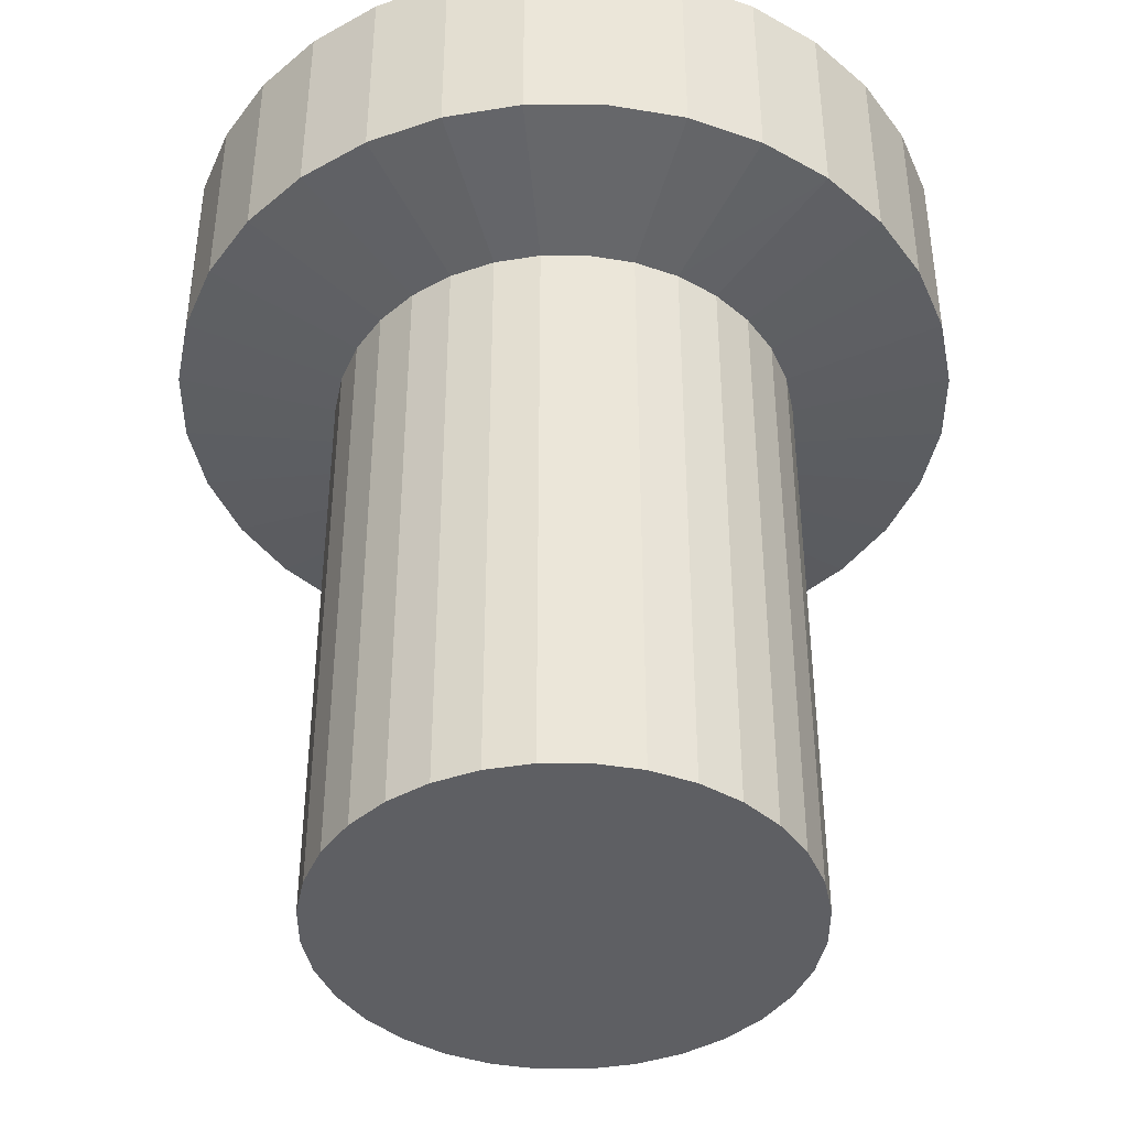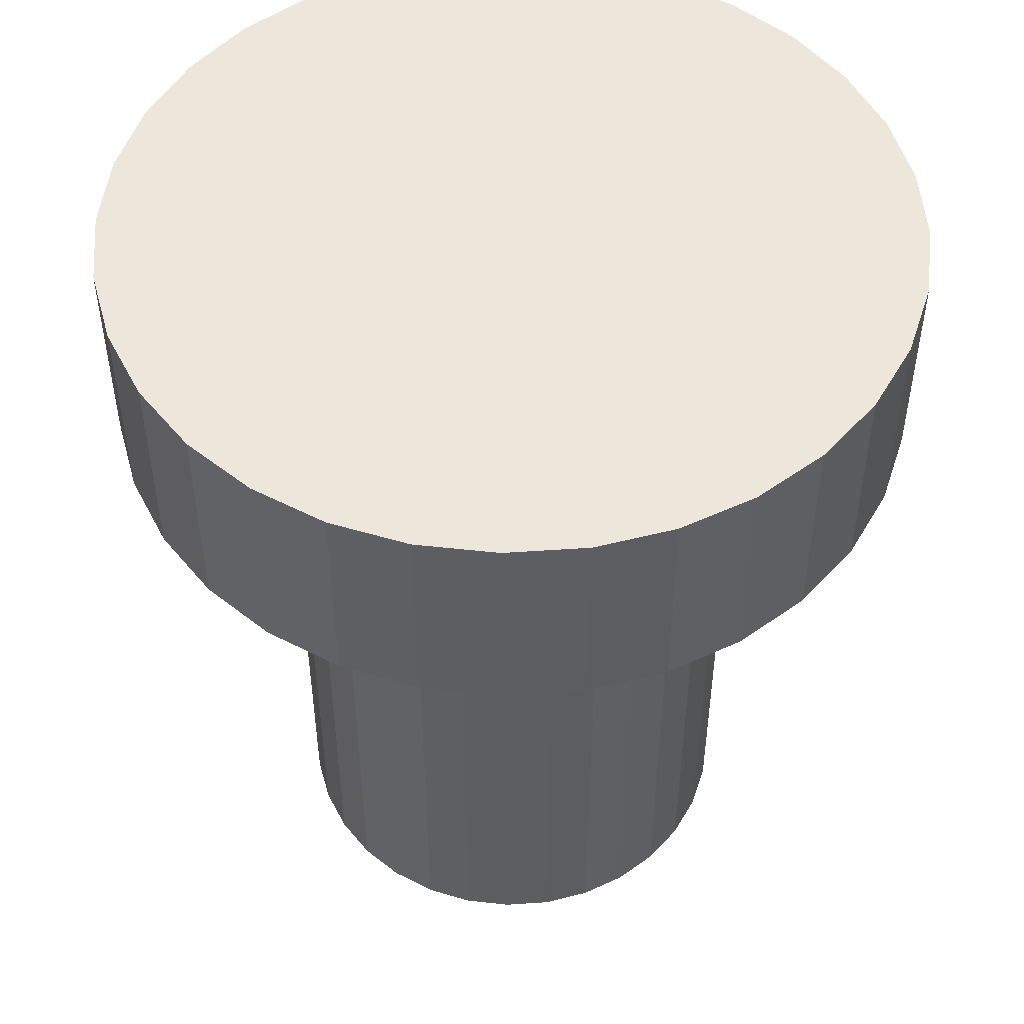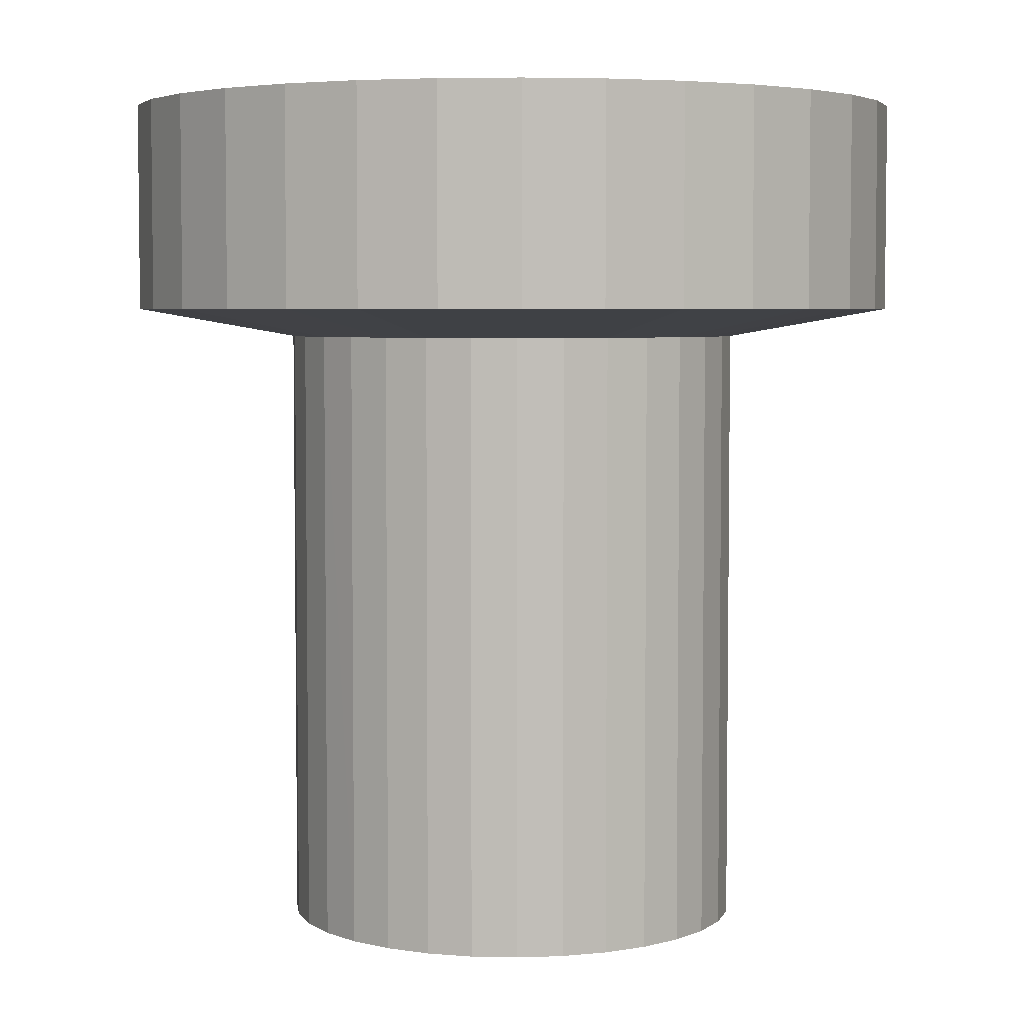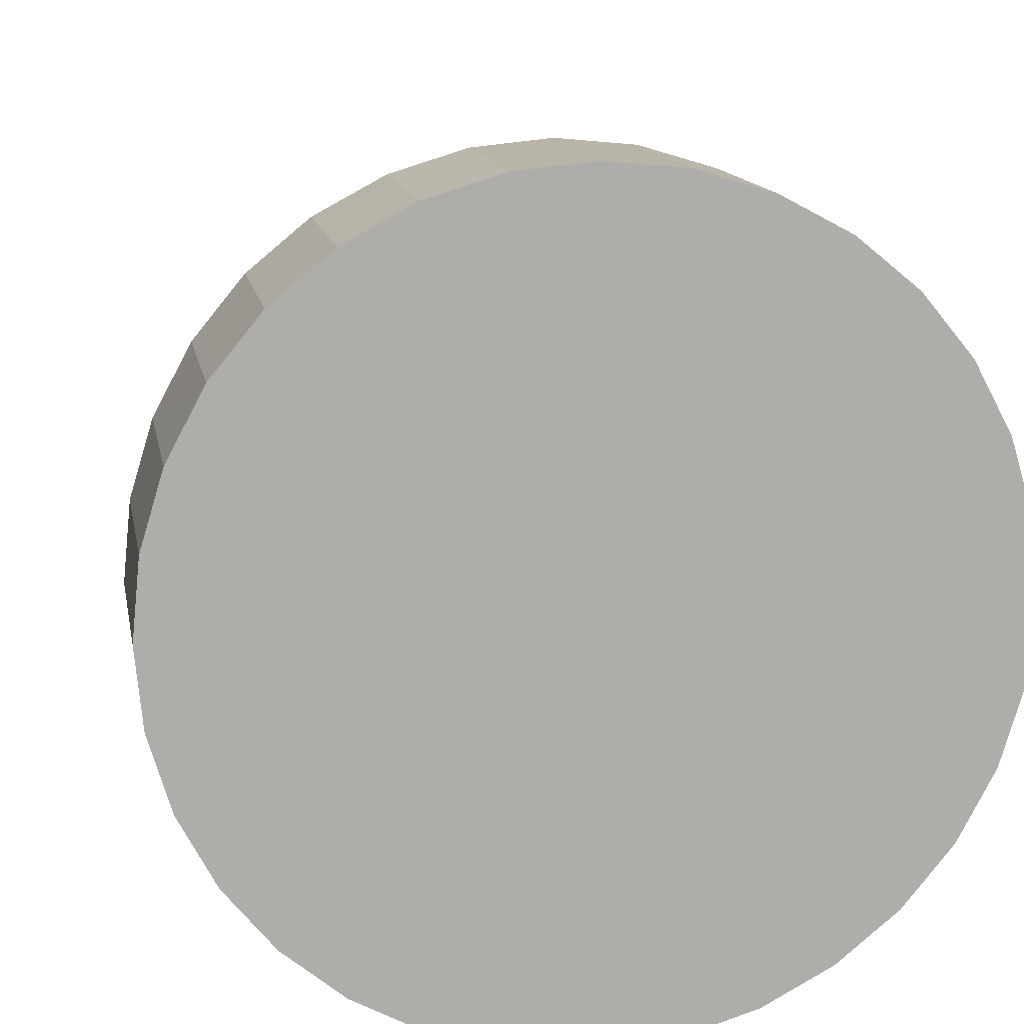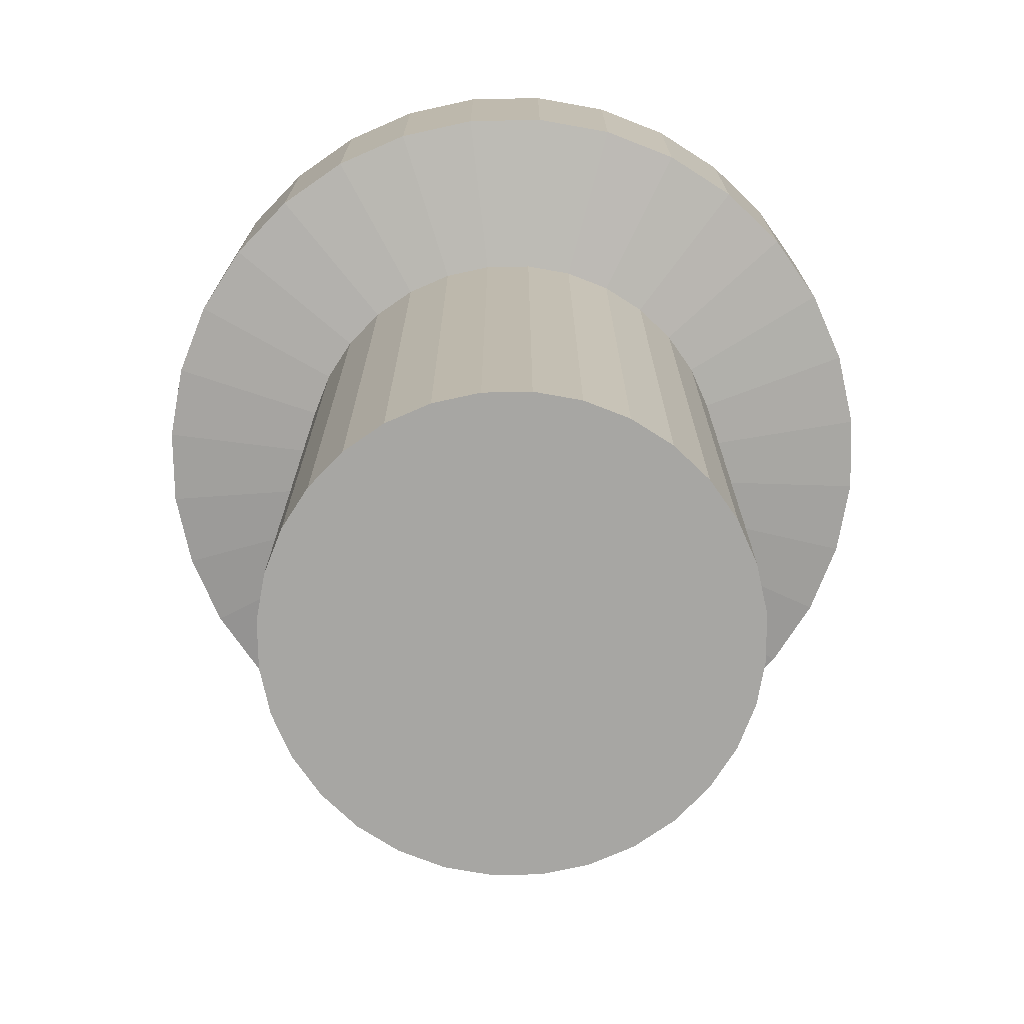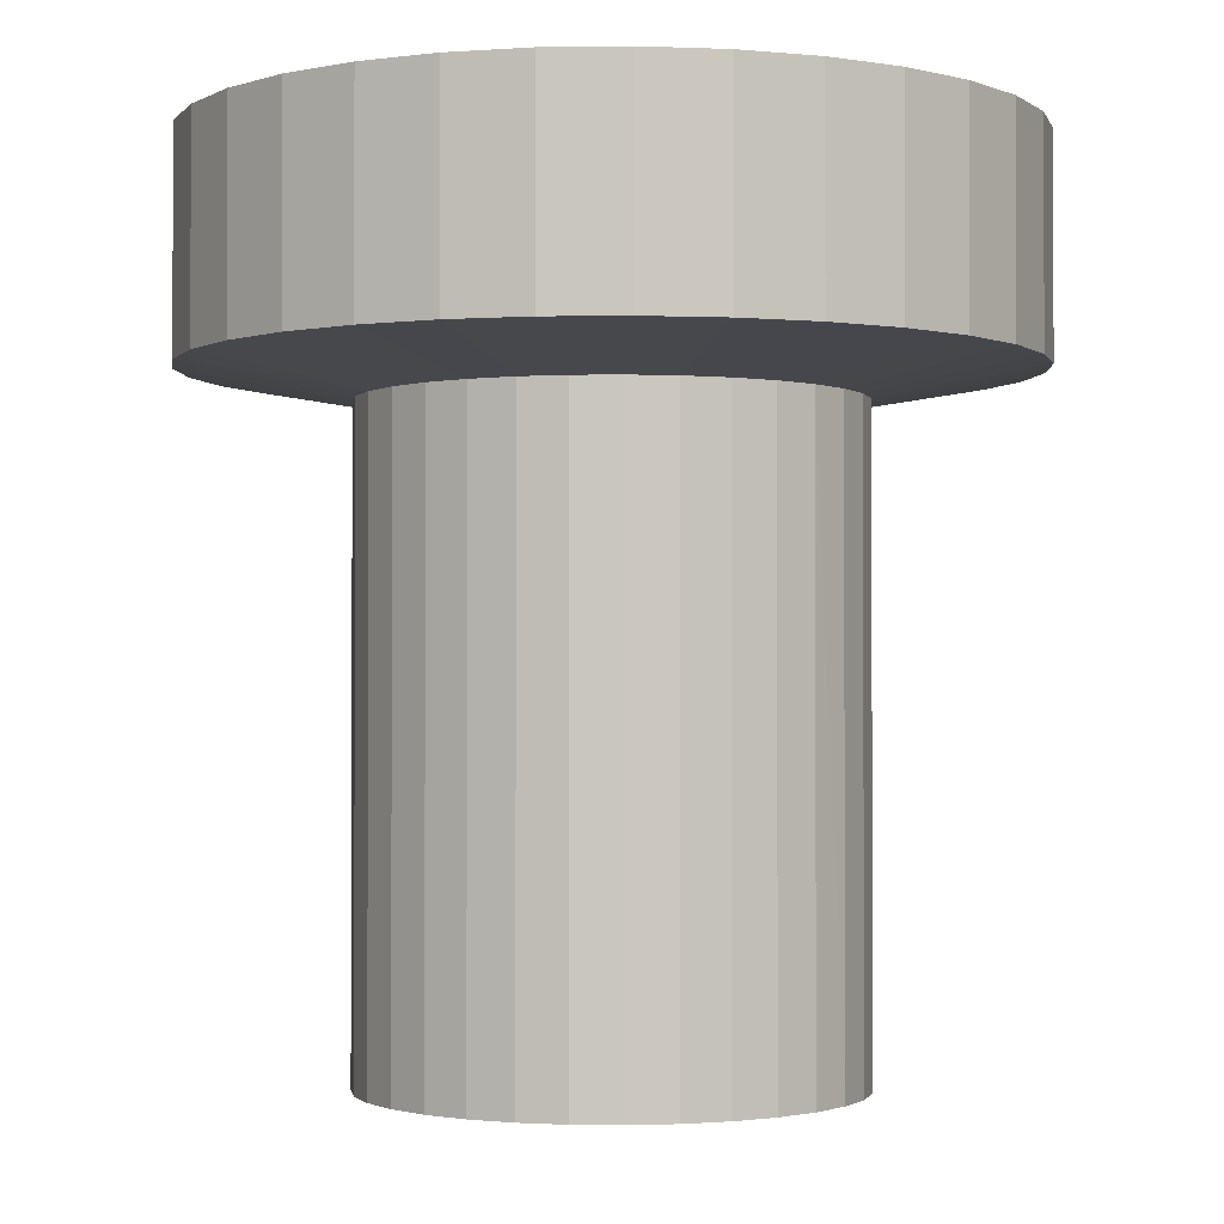
<metadata>
{"format":"obj","ext":"obj","renderer":"f3d","projection":"perspective","resolution":1024,"background":"white","views":[{"elev":-42.0,"azim":174.3,"up":"+Y"},{"elev":50.7,"azim":-88.7,"up":"+Y"},{"elev":4.6,"azim":-46.3,"up":"+Y"},{"elev":13.1,"azim":170.1,"up":"+Z"},{"elev":-74.1,"azim":-94.5,"up":"+Y"},{"elev":-1.6,"azim":64.9,"up":"+Y"}]}
</metadata>
<code>
o Circle.031
v 2301 -478.9 -2906
v 2299 -478.9 -2905
v 2297 -478.9 -2905
v 2295 -478.9 -2904
v 2293 -478.9 -2902
v 2292 -478.9 -2901
v 2290 -478.9 -2899
v 2290 -478.9 -2897
v 2290 -478.9 -2895
v 2290 -478.9 -2892
v 2290 -478.9 -2890
v 2292 -478.9 -2888
v 2293 -478.9 -2887
v 2295 -478.9 -2885
v 2297 -478.9 -2884
v 2299 -478.9 -2884
v 2301 -478.9 -2883
v 2303 -478.9 -2884
v 2305 -478.9 -2884
v 2307 -478.9 -2885
v 2309 -478.9 -2887
v 2310 -478.9 -2888
v 2311 -478.9 -2890
v 2312 -478.9 -2892
v 2312 -478.9 -2895
v 2312 -478.9 -2897
v 2311 -478.9 -2899
v 2310 -478.9 -2901
v 2309 -478.9 -2902
v 2307 -478.9 -2904
v 2305 -478.9 -2905
v 2303 -478.9 -2905
v 2299 -478.9 -2905
v 2301 -478.9 -2906
v 2297 -478.9 -2905
v 2295 -478.9 -2904
v 2293 -478.9 -2902
v 2292 -478.9 -2901
v 2290 -478.9 -2899
v 2290 -478.9 -2897
v 2290 -478.9 -2895
v 2290 -478.9 -2892
v 2290 -478.9 -2890
v 2292 -478.9 -2888
v 2293 -478.9 -2887
v 2295 -478.9 -2885
v 2297 -478.9 -2884
v 2299 -478.9 -2884
v 2301 -478.9 -2883
v 2303 -478.9 -2884
v 2305 -478.9 -2884
v 2307 -478.9 -2885
v 2309 -478.9 -2887
v 2310 -478.9 -2888
v 2311 -478.9 -2890
v 2312 -478.9 -2892
v 2312 -478.9 -2895
v 2312 -478.9 -2897
v 2311 -478.9 -2899
v 2310 -478.9 -2901
v 2309 -478.9 -2902
v 2307 -478.9 -2904
v 2305 -478.9 -2905
v 2303 -478.9 -2905
v 2299 -449.6 -2905
v 2301 -449.6 -2906
v 2297 -449.6 -2905
v 2295 -449.6 -2904
v 2293 -449.6 -2902
v 2292 -449.6 -2901
v 2290 -449.6 -2899
v 2290 -449.6 -2897
v 2290 -449.6 -2895
v 2290 -449.6 -2892
v 2290 -449.6 -2890
v 2292 -449.6 -2888
v 2293 -449.6 -2887
v 2295 -449.6 -2885
v 2297 -449.6 -2884
v 2299 -449.6 -2884
v 2301 -449.6 -2883
v 2303 -449.6 -2884
v 2305 -449.6 -2884
v 2307 -449.6 -2885
v 2309 -449.6 -2887
v 2310 -449.6 -2888
v 2311 -449.6 -2890
v 2312 -449.6 -2892
v 2312 -449.6 -2895
v 2312 -449.6 -2897
v 2311 -449.6 -2899
v 2310 -449.6 -2901
v 2309 -449.6 -2902
v 2307 -449.6 -2904
v 2305 -449.6 -2905
v 2303 -449.6 -2905
v 2297 -448.2 -2913
v 2301 -448.2 -2913
v 2294 -448.2 -2912
v 2290 -448.2 -2910
v 2287 -448.2 -2908
v 2285 -448.2 -2905
v 2283 -448.2 -2902
v 2282 -448.2 -2898
v 2282 -448.2 -2895
v 2282 -448.2 -2891
v 2283 -448.2 -2887
v 2285 -448.2 -2884
v 2287 -448.2 -2881
v 2290 -448.2 -2879
v 2294 -448.2 -2877
v 2297 -448.2 -2876
v 2301 -448.2 -2876
v 2304 -448.2 -2876
v 2308 -448.2 -2877
v 2311 -448.2 -2879
v 2314 -448.2 -2881
v 2316 -448.2 -2884
v 2318 -448.2 -2887
v 2319 -448.2 -2891
v 2320 -448.2 -2895
v 2319 -448.2 -2898
v 2318 -448.2 -2902
v 2316 -448.2 -2905
v 2314 -448.2 -2908
v 2311 -448.2 -2910
v 2308 -448.2 -2912
v 2304 -448.2 -2913
v 2297 -438.2 -2913
v 2301 -438.2 -2913
v 2294 -438.2 -2912
v 2290 -438.2 -2910
v 2287 -438.2 -2908
v 2285 -438.2 -2905
v 2283 -438.2 -2902
v 2282 -438.2 -2898
v 2282 -438.2 -2895
v 2282 -438.2 -2891
v 2283 -438.2 -2887
v 2285 -438.2 -2884
v 2287 -438.2 -2881
v 2290 -438.2 -2879
v 2294 -438.2 -2877
v 2297 -438.2 -2876
v 2301 -438.2 -2876
v 2304 -438.2 -2876
v 2308 -438.2 -2877
v 2311 -438.2 -2879
v 2314 -438.2 -2881
v 2316 -438.2 -2884
v 2318 -438.2 -2887
v 2319 -438.2 -2891
v 2320 -438.2 -2895
v 2319 -438.2 -2898
v 2318 -438.2 -2902
v 2316 -438.2 -2905
v 2314 -438.2 -2908
v 2311 -438.2 -2910
v 2308 -438.2 -2912
v 2304 -438.2 -2913
f 19 11 3
f 49 80 48
f 8 41 40
f 22 55 54
f 9 42 41
f 23 56 55
f 10 43 42
f 24 57 56
f 11 44 43
f 25 58 57
f 12 45 44
f 26 59 58
f 13 46 45
f 27 60 59
f 14 47 46
f 1 33 34
f 28 61 60
f 15 48 47
f 2 35 33
f 29 62 61
f 16 49 48
f 3 36 35
f 30 63 62
f 17 50 49
f 4 37 36
f 31 64 63
f 18 51 50
f 5 38 37
f 32 34 64
f 19 52 51
f 6 39 38
f 20 53 52
f 7 40 39
f 21 54 53
f 84 115 83
f 36 67 35
f 63 94 62
f 50 81 49
f 37 68 36
f 64 95 63
f 51 82 50
f 38 69 37
f 34 96 64
f 52 83 51
f 39 70 38
f 53 84 52
f 40 71 39
f 54 85 53
f 41 72 40
f 55 86 54
f 42 73 41
f 56 87 55
f 43 74 42
f 57 88 56
f 44 75 43
f 58 89 57
f 45 76 44
f 59 90 58
f 46 77 45
f 60 91 59
f 47 78 46
f 33 66 34
f 61 92 60
f 48 79 47
f 35 65 33
f 62 93 61
f 119 150 118
f 70 103 102
f 85 116 84
f 71 104 103
f 86 117 85
f 72 105 104
f 87 118 86
f 73 106 105
f 88 119 87
f 75 106 74
f 89 120 88
f 75 108 107
f 90 121 89
f 76 109 108
f 91 122 90
f 77 110 109
f 92 123 91
f 78 111 110
f 66 97 98
f 93 124 92
f 79 112 111
f 65 99 97
f 93 126 125
f 81 112 80
f 67 100 99
f 95 126 94
f 82 113 81
f 69 100 68
f 95 128 127
f 83 114 82
f 69 102 101
f 96 98 128
f 145 153 130
f 106 137 105
f 120 151 119
f 107 138 106
f 121 152 120
f 108 139 107
f 122 153 121
f 109 140 108
f 123 154 122
f 110 141 109
f 124 155 123
f 111 142 110
f 97 130 98
f 125 156 124
f 112 143 111
f 99 129 97
f 126 157 125
f 113 144 112
f 100 131 99
f 127 158 126
f 114 145 113
f 101 132 100
f 128 159 127
f 115 146 114
f 102 133 101
f 98 160 128
f 116 147 115
f 103 134 102
f 117 148 116
f 104 135 103
f 118 149 117
f 105 136 104
f 3 2 1
f 1 32 31
f 31 30 29
f 29 28 27
f 27 26 25
f 25 24 23
f 23 22 21
f 21 20 19
f 19 18 17
f 17 16 15
f 15 14 13
f 13 12 11
f 11 10 9
f 9 8 7
f 7 6 5
f 5 4 3
f 3 1 31
f 31 29 27
f 27 25 23
f 23 21 19
f 19 17 15
f 15 13 11
f 11 9 7
f 7 5 3
f 3 31 27
f 27 23 19
f 19 15 11
f 11 7 3
f 3 27 19
f 49 81 80
f 8 9 41
f 22 23 55
f 9 10 42
f 23 24 56
f 10 11 43
f 24 25 57
f 11 12 44
f 25 26 58
f 12 13 45
f 26 27 59
f 13 14 46
f 27 28 60
f 14 15 47
f 1 2 33
f 28 29 61
f 15 16 48
f 2 3 35
f 29 30 62
f 16 17 49
f 3 4 36
f 30 31 63
f 17 18 50
f 4 5 37
f 31 32 64
f 18 19 51
f 5 6 38
f 32 1 34
f 19 20 52
f 6 7 39
f 20 21 53
f 7 8 40
f 21 22 54
f 84 116 115
f 36 68 67
f 63 95 94
f 50 82 81
f 37 69 68
f 64 96 95
f 51 83 82
f 38 70 69
f 34 66 96
f 52 84 83
f 39 71 70
f 53 85 84
f 40 72 71
f 54 86 85
f 41 73 72
f 55 87 86
f 42 74 73
f 56 88 87
f 43 75 74
f 57 89 88
f 44 76 75
f 58 90 89
f 45 77 76
f 59 91 90
f 46 78 77
f 60 92 91
f 47 79 78
f 33 65 66
f 61 93 92
f 48 80 79
f 35 67 65
f 62 94 93
f 119 151 150
f 70 71 103
f 85 117 116
f 71 72 104
f 86 118 117
f 72 73 105
f 87 119 118
f 73 74 106
f 88 120 119
f 75 107 106
f 89 121 120
f 75 76 108
f 90 122 121
f 76 77 109
f 91 123 122
f 77 78 110
f 92 124 123
f 78 79 111
f 66 65 97
f 93 125 124
f 79 80 112
f 65 67 99
f 93 94 126
f 81 113 112
f 67 68 100
f 95 127 126
f 82 114 113
f 69 101 100
f 95 96 128
f 83 115 114
f 69 70 102
f 96 66 98
f 130 129 131
f 131 132 133
f 133 134 135
f 135 136 137
f 137 138 139
f 139 140 141
f 141 142 143
f 143 144 145
f 145 146 147
f 147 148 149
f 149 150 151
f 151 152 153
f 153 154 155
f 155 156 157
f 157 158 159
f 159 160 130
f 130 131 133
f 133 135 137
f 137 139 141
f 141 143 145
f 145 147 149
f 149 151 153
f 153 155 157
f 157 159 130
f 130 133 137
f 137 141 145
f 145 149 153
f 153 157 130
f 130 137 145
f 106 138 137
f 120 152 151
f 107 139 138
f 121 153 152
f 108 140 139
f 122 154 153
f 109 141 140
f 123 155 154
f 110 142 141
f 124 156 155
f 111 143 142
f 97 129 130
f 125 157 156
f 112 144 143
f 99 131 129
f 126 158 157
f 113 145 144
f 100 132 131
f 127 159 158
f 114 146 145
f 101 133 132
f 128 160 159
f 115 147 146
f 102 134 133
f 98 130 160
f 116 148 147
f 103 135 134
f 117 149 148
f 104 136 135
f 118 150 149
f 105 137 136

</code>
